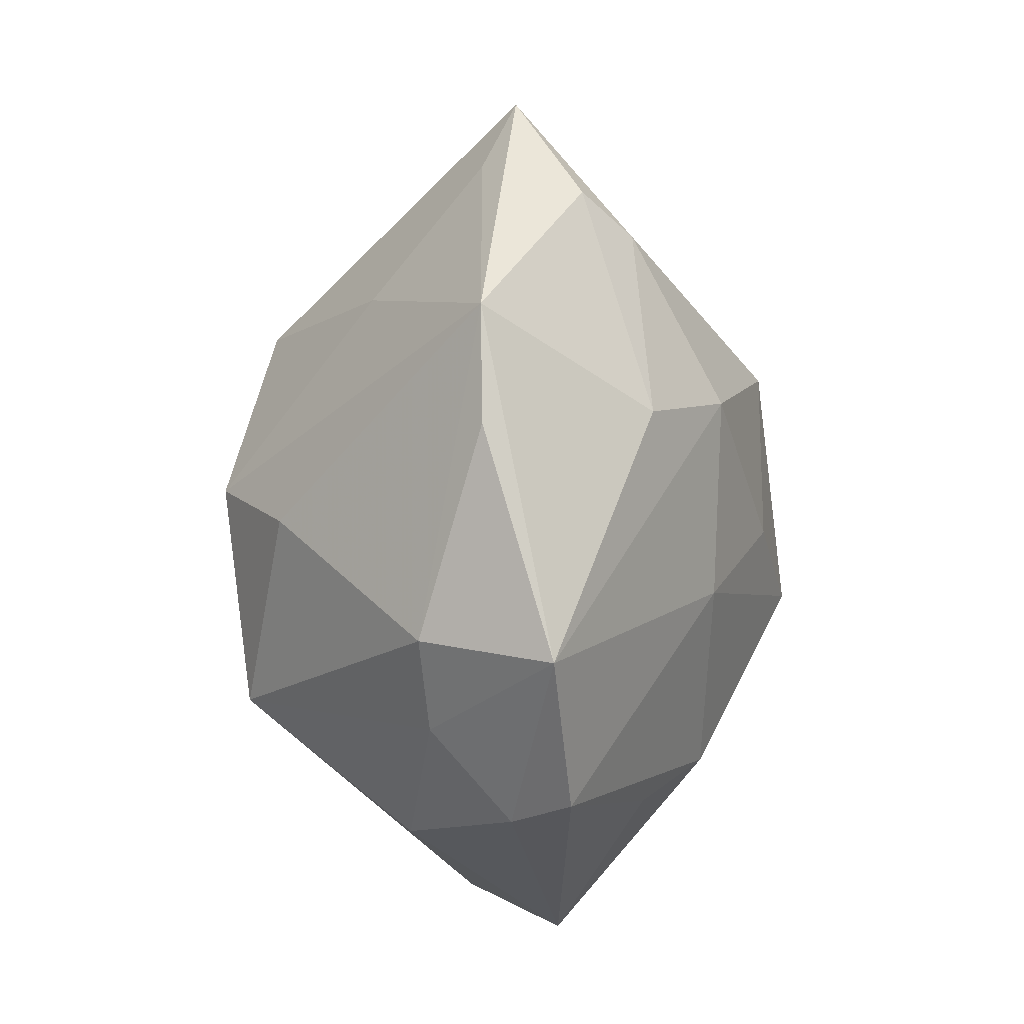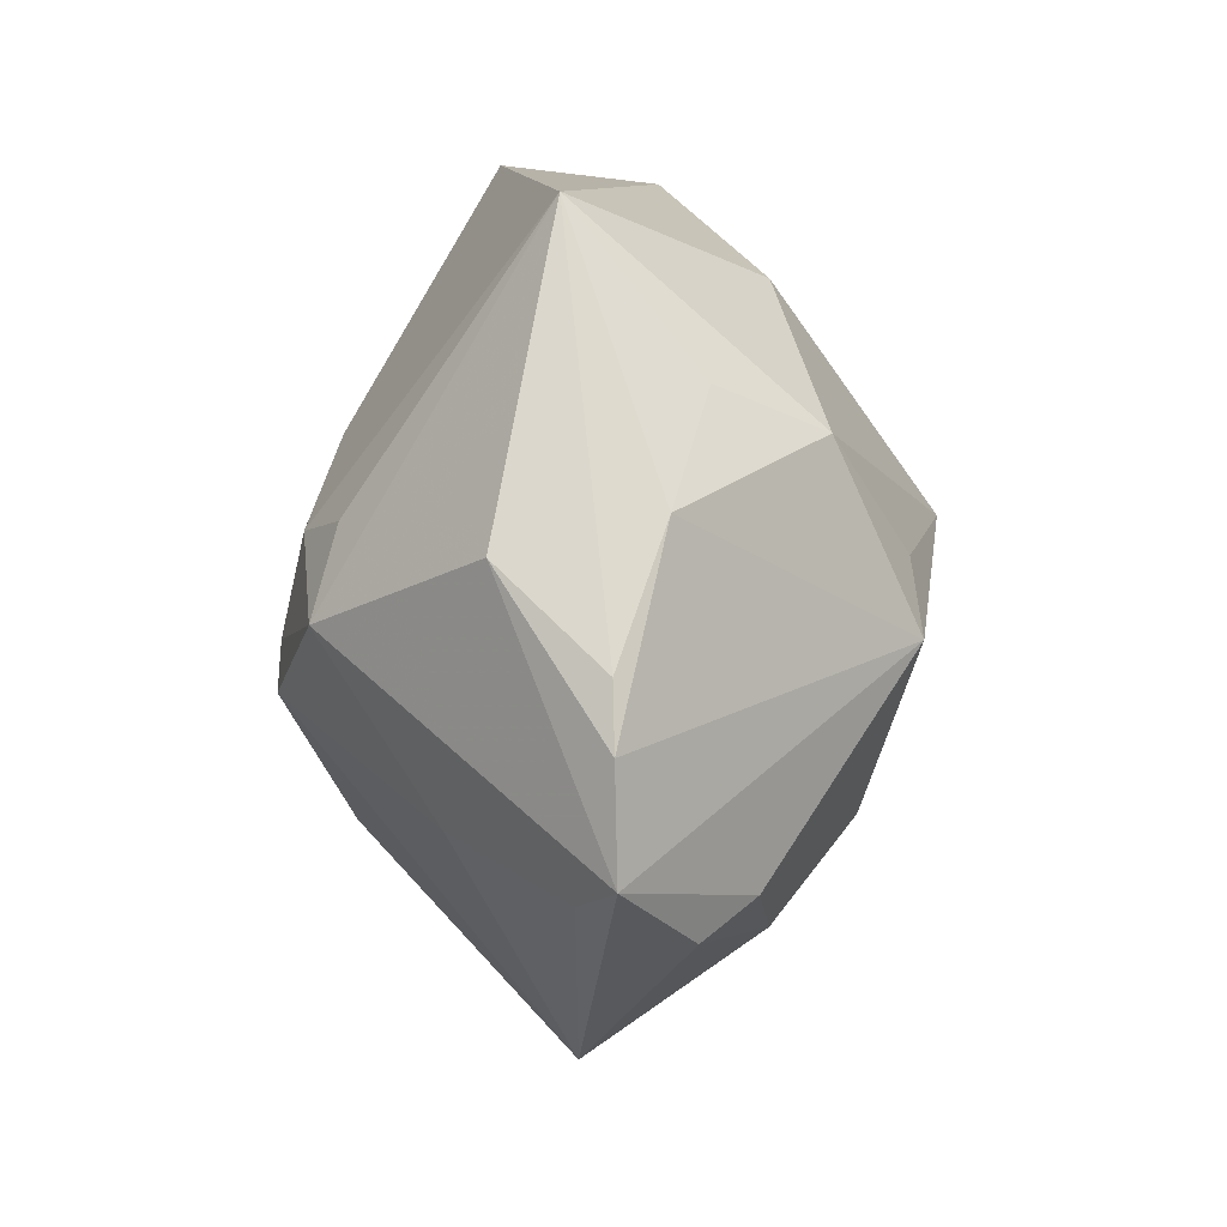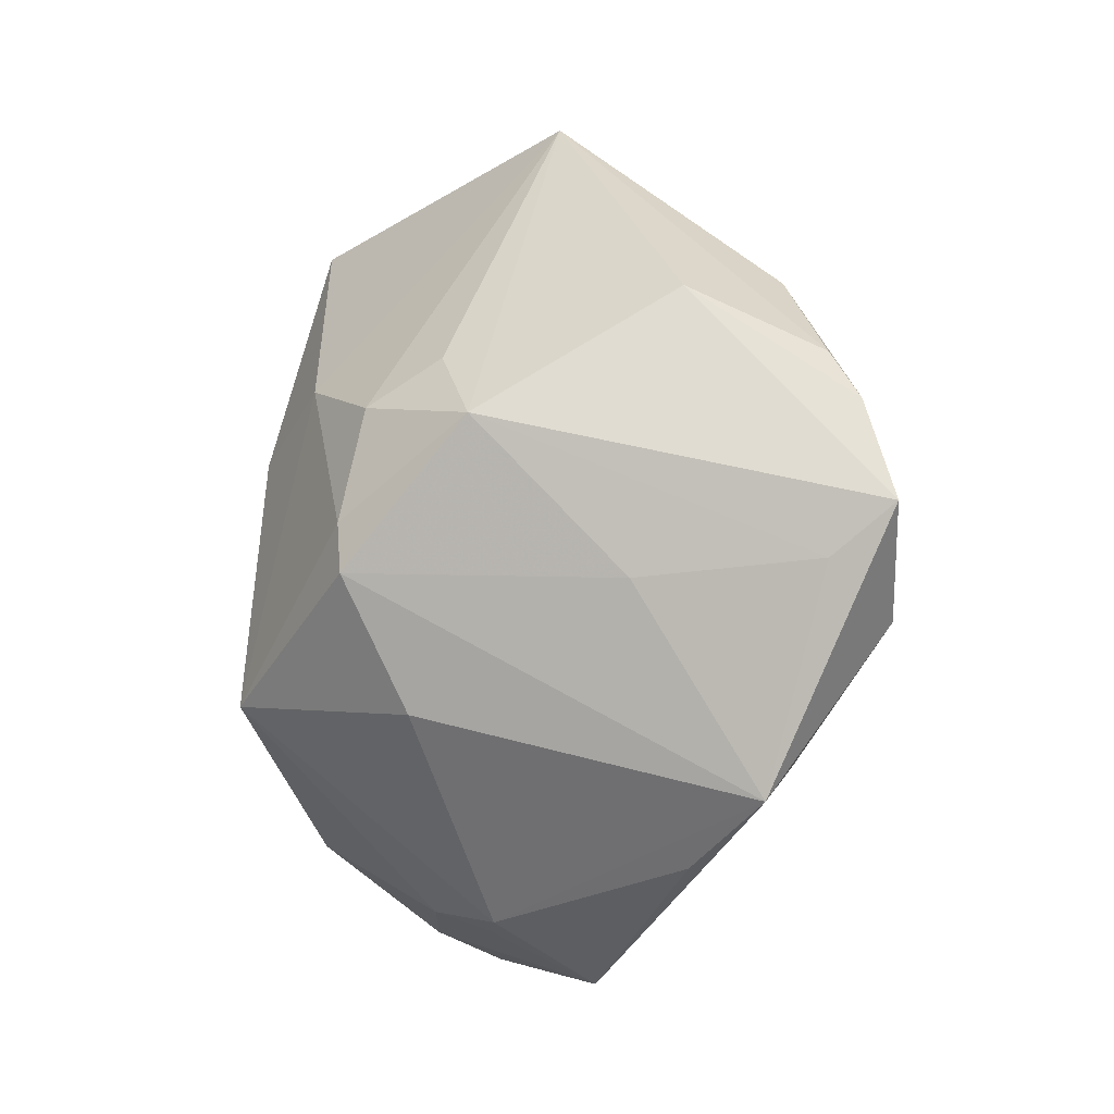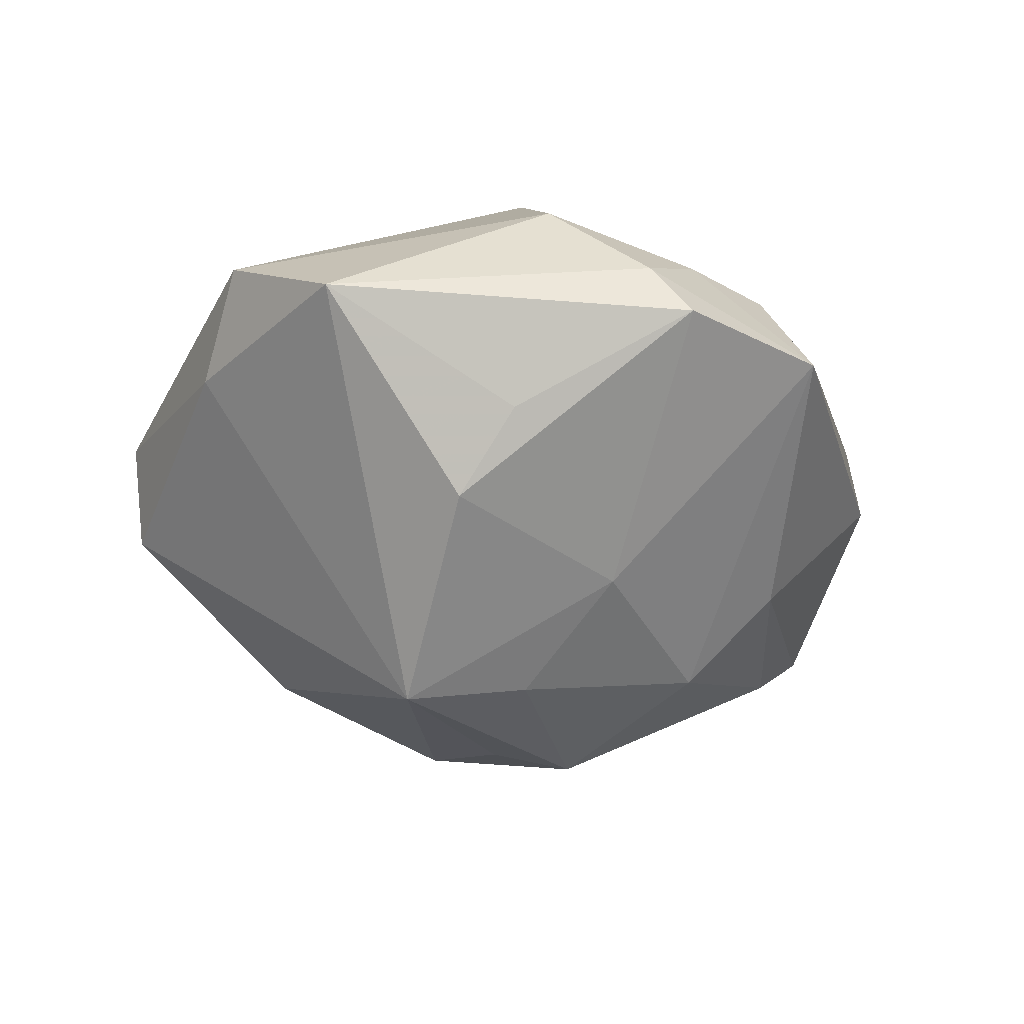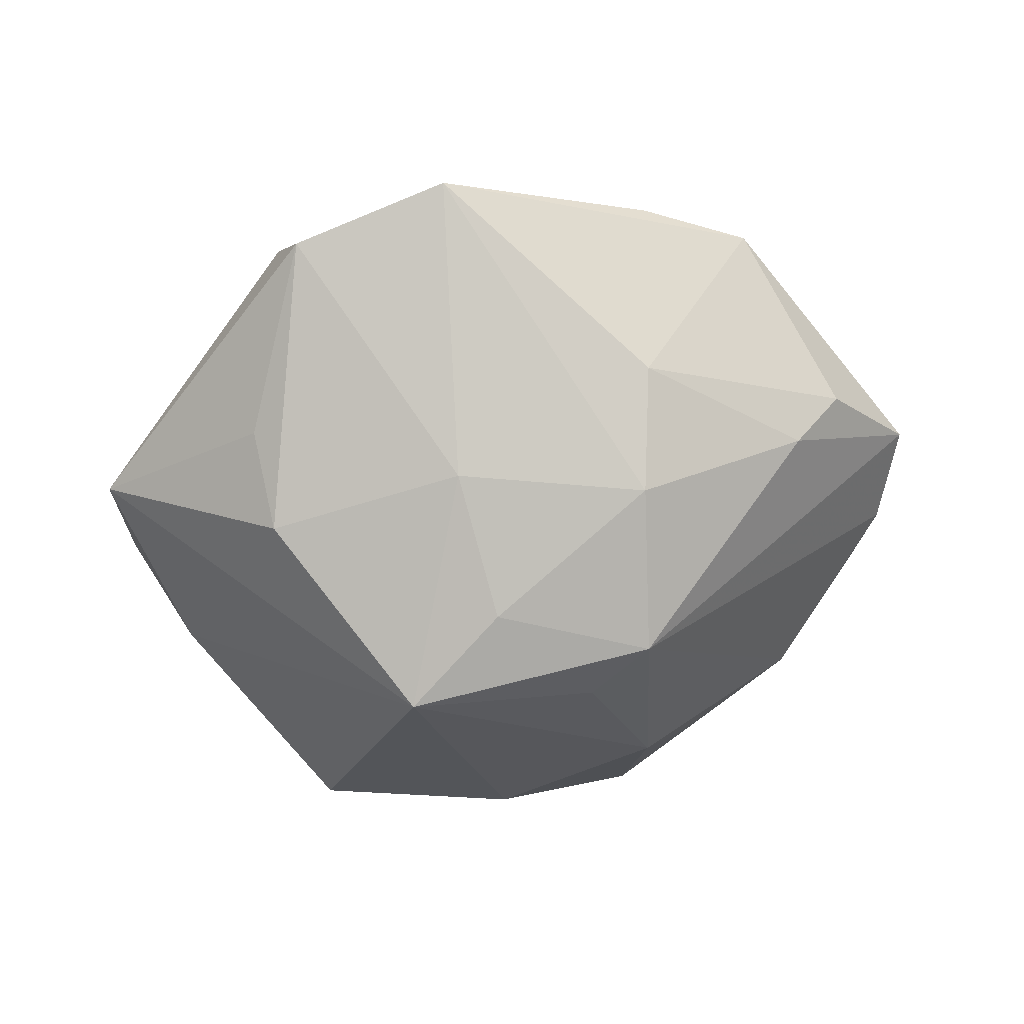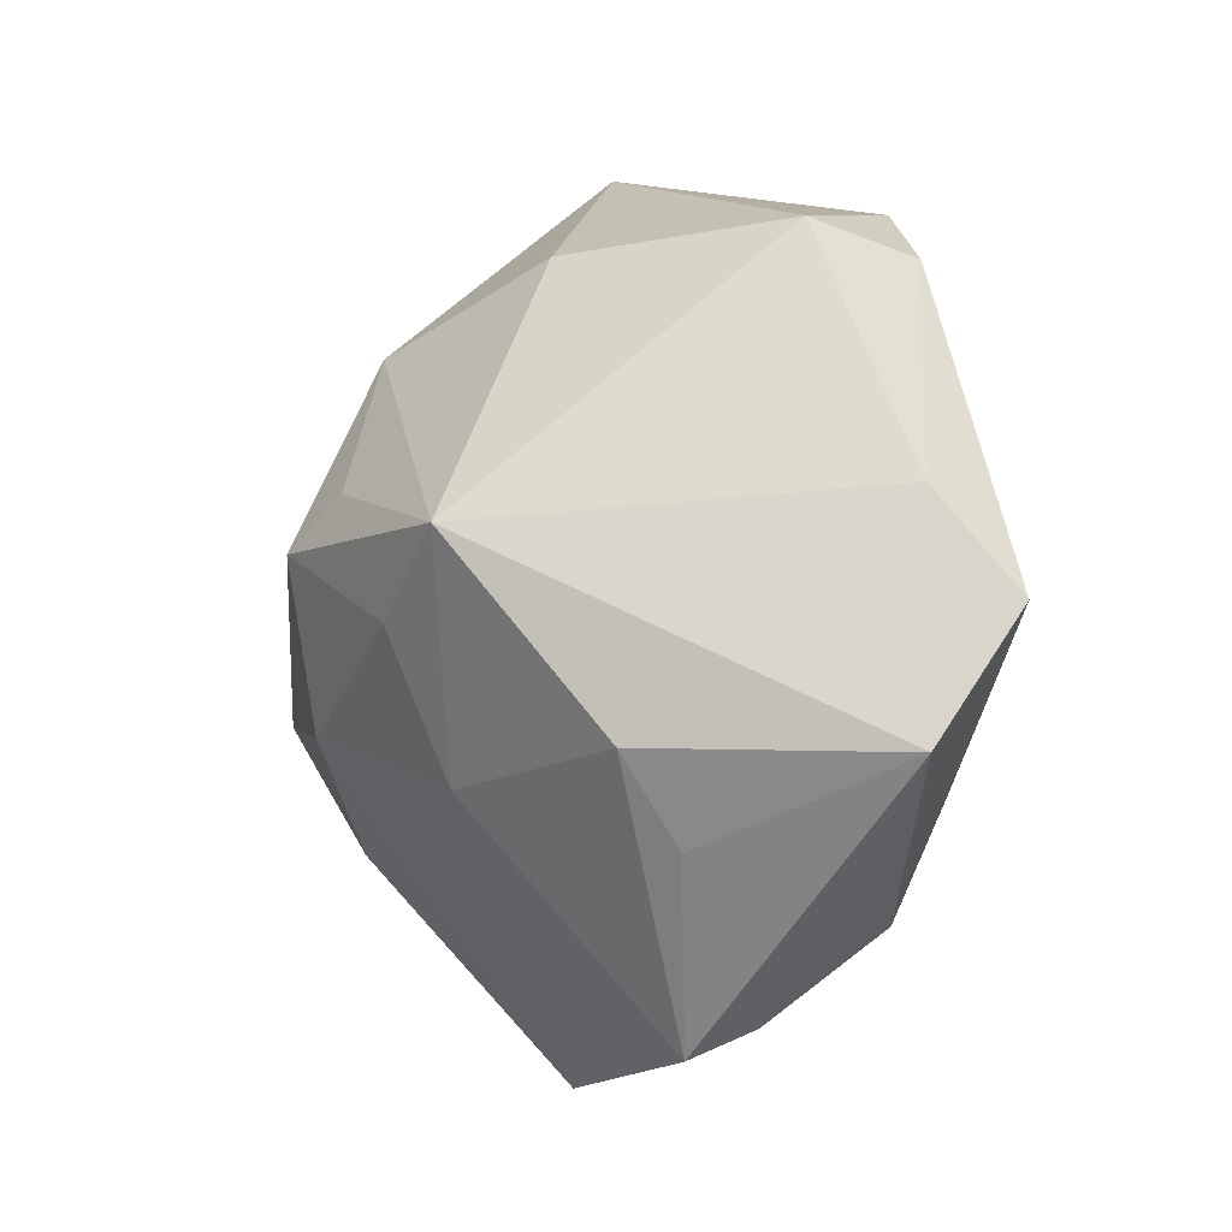
<metadata>
{"format":"obj","ext":"obj","renderer":"f3d","projection":"perspective","resolution":1024,"background":"white","views":[{"elev":-68.9,"azim":89.4,"up":"+Y"},{"elev":27.7,"azim":89.5,"up":"+Y"},{"elev":-10.2,"azim":48.0,"up":"+Y"},{"elev":-40.6,"azim":-46.6,"up":"+Z"},{"elev":-60.9,"azim":11.6,"up":"+Z"},{"elev":-6.7,"azim":-132.0,"up":"+Y"}]}
</metadata>
<code>
v -0.01722 0.009629 0.02295
v 0.02435 -0.03356 0.002472
v 0.01961 0.008495 0.02655
v 0.03686 -0.008998 -0.01306
v -0.01008 0.004739 -0.03271
v 0.0321 0.0214 0.01014
v -0.01394 -0.0412 -0.006841
v 0.01339 0.0242 -0.01995
v 0.01926 -0.01162 -0.02303
v 0.009158 0.009973 -0.02791
v 0.03073 0.02478 -0.005223
v -0.01413 -0.01652 0.02812
v -0.007638 -0.03676 0.00758
v 0.01663 0.03041 -0.008993
v 0.006411 -0.005757 0.03133
v -0.02193 -0.01462 -0.02209
v 0.01282 0.0155 0.02409
v -0.02379 0.03626 0.01011
v 0.02191 -0.02232 -0.01502
v 0.03491 -0.02782 0.00274
v 0.04111 0.01495 -0.0002972
v -0.02337 -0.02929 0.009871
v 0.04512 0.009658 -0.0004135
v -0.0004367 -0.01729 -0.0226
v -0.03323 0.02937 0.004045
v -0.005408 0.03152 -0.01526
v 0.005848 0.0111 0.02801
v 0.003317 -0.04414 -0.004773
v 0.002871 -0.03819 0.008657
v 0.04205 -0.01057 -0.007627
v -0.03636 0.006952 0.009141
v -0.0292 0.01375 0.01317
v 0.008061 -0.01898 0.02408
v -0.04527 -0.002113 0.00369
v -0.04001 0.007855 -0.003217
v -0.0226 -0.02333 -0.01525
v -0.01726 -0.03834 -0.0008294
v -0.02826 0.0327 -0.005448
v 0.007631 0.04468 0.004013
v -0.00177 -0.03871 0.005563
v 0.005237 -0.0006129 0.03078
v 0.02909 -0.007195 0.01461
v 0.04914 -0.0007267 -0.0006168
v -0.006503 0.01541 0.02504
v 0.0009544 -0.002739 -0.02929
v 0.01644 0.005047 -0.02871
v -0.04312 -0.01538 -0.006448
v 0.04355 -0.005788 0.002898
f 35 5 47
f 34 35 47
f 25 35 34
f 46 43 4
f 25 34 31
f 47 37 22
f 22 34 47
f 12 34 22
f 47 36 7
f 7 37 47
f 29 33 12
f 20 33 29
f 11 14 39
f 30 43 20
f 4 43 30
f 8 14 11
f 11 46 8
f 26 39 8
f 8 39 14
f 5 26 8
f 23 46 11
f 43 46 23
f 12 33 15
f 15 33 20
f 38 26 5
f 38 35 25
f 5 35 38
f 38 39 26
f 12 44 1
f 1 34 12
f 1 31 34
f 5 24 16
f 16 7 36
f 24 7 16
f 47 5 16
f 16 36 47
f 9 46 4
f 12 22 13
f 13 29 12
f 13 22 37
f 29 13 40
f 20 29 2
f 44 39 18
f 18 1 44
f 18 38 25
f 39 38 18
f 25 31 18
f 10 46 5
f 5 8 10
f 10 8 46
f 43 23 6
f 17 39 27
f 27 39 44
f 42 15 20
f 45 24 5
f 45 9 24
f 5 46 45
f 46 9 45
f 19 9 4
f 19 30 20
f 4 30 19
f 31 1 32
f 32 18 31
f 1 18 32
f 21 23 11
f 21 6 23
f 11 39 21
f 39 6 21
f 3 39 17
f 3 6 39
f 17 27 3
f 43 6 3
f 15 42 3
f 41 27 44
f 41 44 12
f 12 15 41
f 15 3 41
f 41 3 27
f 20 43 48
f 48 42 20
f 43 3 48
f 48 3 42
f 24 9 28
f 9 19 28
f 28 7 24
f 28 19 20
f 20 2 28
f 37 7 28
f 29 40 28
f 28 2 29
f 28 13 37
f 28 40 13

</code>
